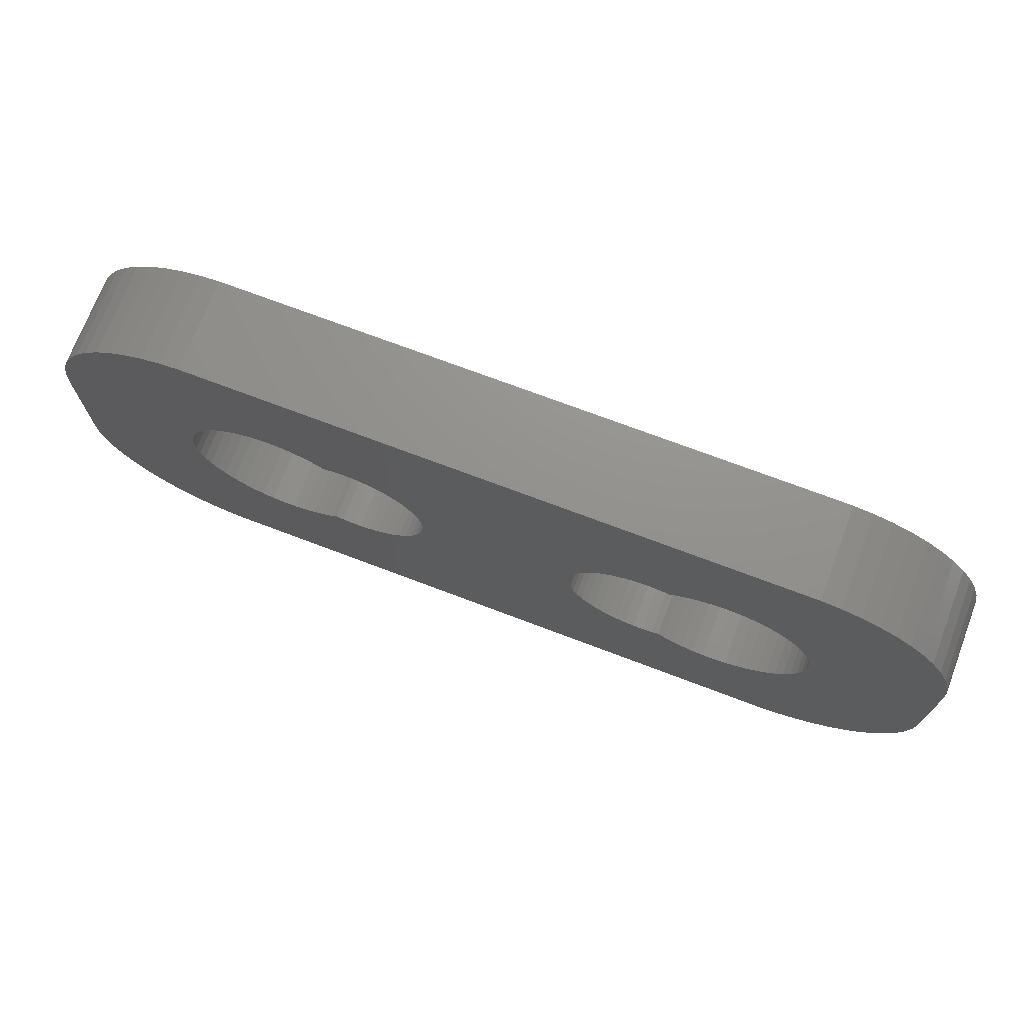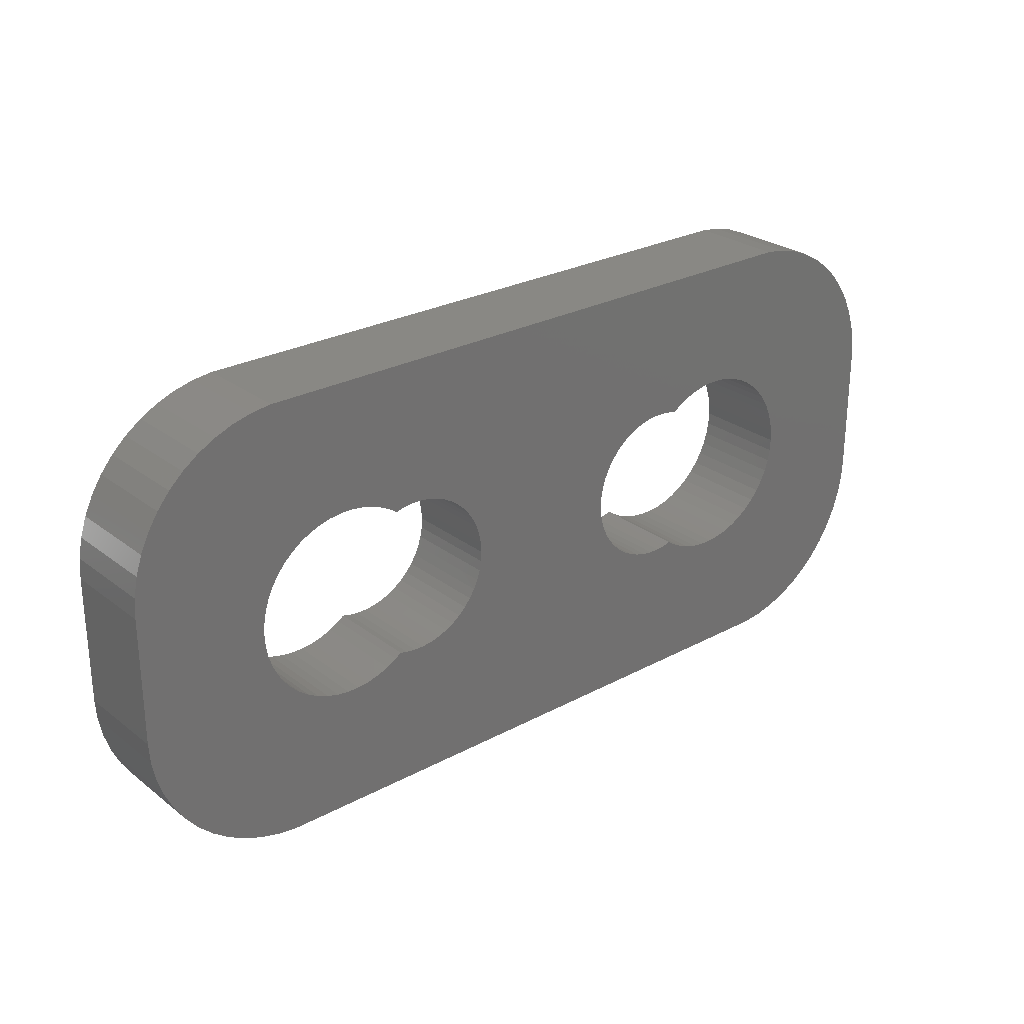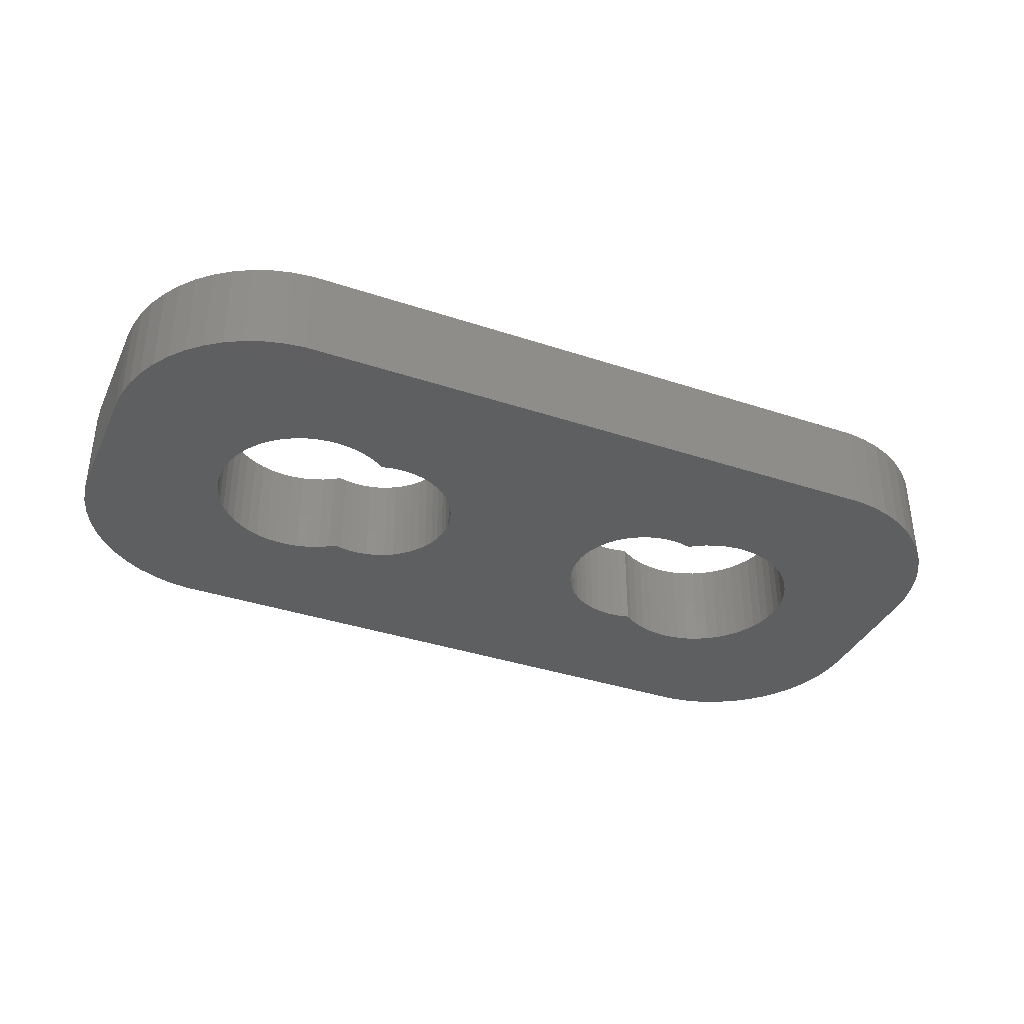
<metadata>
{"format":"stl","ext":"stl","renderer":"f3d","projection":"perspective","resolution":1024,"background":"white","views":[{"elev":72.0,"azim":20.8,"up":"+Y"},{"elev":26.5,"azim":139.9,"up":"+Y"},{"elev":-37.0,"azim":-23.2,"up":"+Z"}]}
</metadata>
<code>
# stl→obj: 368 verts, 740 faces
v -6.573 2.853 0
v -6.223 2.714 3
v -6.573 2.853 3
v -6.223 2.714 0
v -8.777 2.714 0
v -8.427 2.853 3
v -8.777 2.714 3
v -8.427 2.853 0
v -10.29 1.104 3
v -10.13 1.445 0
v -10.13 1.445 3
v -10.29 1.104 0
v -7.688 2.994 0
v -7.312 2.994 3
v -7.688 2.994 3
v -7.312 2.994 0
v -5.893 2.533 0
v -5.703 2.395 3
v -5.893 2.533 3
v -5.703 2.395 0
v -10.48 0.376 3
v -10.41 0.7461 0
v -10.41 0.7461 3
v -10.48 0.376 0
v -9.927 1.763 3
v -9.687 2.054 0
v -9.687 2.054 3
v -9.927 1.763 0
v -8.062 2.947 3
v -8.062 2.947 0
v -9.412 2.312 3
v -9.412 2.312 0
v -6.938 2.947 0
v -6.938 2.947 3
v -10.5 0 3
v -10.5 0 0
v -9.107 2.533 3
v -9.107 2.533 0
v -7.312 -2.994 0
v -7.688 -2.994 3
v -7.312 -2.994 3
v -7.688 -2.994 0
v -9.927 -1.763 3
v -10.13 -1.445 0
v -10.13 -1.445 3
v -9.927 -1.763 0
v -6.938 -2.947 0
v -6.938 -2.947 3
v -6.223 -2.714 0
v -6.573 -2.853 3
v -6.223 -2.714 3
v -6.573 -2.853 0
v -10.29 -1.104 0
v -10.29 -1.104 3
v -9.412 -2.312 0
v -9.687 -2.054 3
v -9.412 -2.312 3
v -9.687 -2.054 0
v -5.703 -2.395 0
v -5.893 -2.533 3
v -5.703 -2.395 3
v -5.893 -2.533 0
v -9.107 -2.533 0
v -9.107 -2.533 3
v -8.062 -2.947 0
v -8.427 -2.853 3
v -8.062 -2.947 3
v -8.427 -2.853 0
v -10.41 -0.7461 3
v -10.48 -0.376 0
v -10.48 -0.376 3
v -10.41 -0.7461 0
v -8.777 -2.714 0
v -8.777 -2.714 3
v 10.5 0 0
v 10.48 0.376 3
v 10.48 0.376 0
v 10.5 0 3
v 6.938 2.947 0
v 7.312 2.994 3
v 6.938 2.947 3
v 7.312 2.994 0
v 8.062 -2.947 0
v 7.688 -2.994 3
v 8.062 -2.947 3
v 7.688 -2.994 0
v 9.412 2.312 0
v 9.687 2.054 3
v 9.412 2.312 3
v 9.687 2.054 0
v 5.893 2.533 0
v 6.223 2.714 3
v 5.893 2.533 3
v 6.223 2.714 0
v 10.29 1.104 0
v 10.13 1.445 3
v 10.13 1.445 0
v 10.29 1.104 3
v 10.41 0.7461 3
v 10.41 0.7461 0
v 8.427 2.853 0
v 8.777 2.714 3
v 8.427 2.853 3
v 8.777 2.714 0
v 9.107 2.533 0
v 9.107 2.533 3
v 5.703 2.395 0
v 5.703 2.395 3
v 6.573 2.853 0
v 6.573 2.853 3
v 8.427 -2.853 0
v 8.427 -2.853 3
v 9.927 1.763 0
v 9.927 1.763 3
v 7.688 2.994 0
v 8.062 2.947 3
v 7.688 2.994 3
v 8.062 2.947 0
v 10.48 -0.376 0
v 10.48 -0.376 3
v 9.927 -1.763 0
v 10.13 -1.445 3
v 10.13 -1.445 0
v 9.927 -1.763 3
v 10.41 -0.7461 0
v 10.41 -0.7461 3
v 9.412 -2.312 0
v 9.107 -2.533 3
v 9.412 -2.312 3
v 9.107 -2.533 0
v 8.777 -2.714 3
v 8.777 -2.714 0
v 10.29 -1.104 0
v 10.29 -1.104 3
v 6.573 -2.853 0
v 6.223 -2.714 3
v 6.573 -2.853 3
v 6.223 -2.714 0
v 6.938 -2.947 0
v 6.938 -2.947 3
v 5.893 -2.533 0
v 5.703 -2.395 3
v 5.893 -2.533 3
v 5.703 -2.395 0
v 9.687 -2.054 0
v 9.687 -2.054 3
v 7.312 -2.994 0
v 7.312 -2.994 3
v -2.676 0.9203 0
v -2.809 1.204 3
v -2.809 1.204 0
v -2.676 0.9203 3
v -2.977 1.469 3
v -2.977 1.469 0
v -4.532 2.456 0
v -4.227 2.378 3
v -4.532 2.456 3
v -4.227 2.378 0
v -3.936 2.262 3
v -3.936 2.262 0
v -3.406 1.926 0
v -3.178 1.711 3
v -3.406 1.926 3
v -3.178 1.711 0
v -3.66 2.111 3
v -3.66 2.111 0
v -5.468 2.456 0
v -5.157 2.495 3
v -5.468 2.456 3
v -5.157 2.495 0
v -2.52 -0.3133 0
v -2.5 0 3
v -2.5 0 0
v -2.52 -0.3133 3
v -2.809 -1.204 0
v -2.676 -0.9203 3
v -2.676 -0.9203 0
v -2.809 -1.204 3
v -3.66 -2.111 0
v -3.936 -2.262 3
v -3.66 -2.111 3
v -3.936 -2.262 0
v -2.52 0.3133 0
v -2.579 0.6217 3
v -2.579 0.6217 0
v -2.52 0.3133 3
v -4.843 2.495 3
v -4.843 2.495 0
v 14.5 2 3
v 14.46 2.627 3
v 14.5 -2 3
v 14.34 3.243 3
v 14.15 3.841 3
v 13.88 4.409 3
v 13.55 4.939 3
v 14.46 -2.627 3
v 13.14 5.423 3
v 12.69 5.853 3
v 14.34 -3.243 3
v 12.18 6.222 3
v 14.15 -3.841 3
v 11.63 6.524 3
v 11.05 6.755 3
v 13.88 -4.409 3
v 13.55 -4.939 3
v 10.44 6.911 3
v 9.814 6.99 3
v 4.843 2.495 3
v 5.157 2.495 3
v 5.468 2.456 3
v 4.532 2.456 3
v 4.227 2.378 3
v 3.936 2.262 3
v 3.66 2.111 3
v 2.52 0.3133 3
v 2.5 0 3
v 2.579 0.6217 3
v 2.676 0.9203 3
v 2.809 1.204 3
v 2.977 1.469 3
v 3.178 1.711 3
v 3.406 1.926 3
v -9.814 6.99 3
v -10.44 6.911 3
v -11.05 6.755 3
v -11.63 6.524 3
v -12.18 6.222 3
v -12.69 5.853 3
v -13.14 5.423 3
v -13.55 4.939 3
v 13.14 -5.423 3
v 12.69 -5.853 3
v 12.18 -6.222 3
v 11.63 -6.524 3
v 11.05 -6.755 3
v 10.44 -6.911 3
v 9.814 -6.99 3
v 4.843 -2.495 3
v 5.157 -2.495 3
v 5.468 -2.456 3
v 4.532 -2.456 3
v 4.227 -2.378 3
v -4.227 -2.378 3
v 3.936 -2.262 3
v 3.66 -2.111 3
v 3.406 -1.926 3
v 2.52 -0.3133 3
v 2.579 -0.6217 3
v -2.579 -0.6217 3
v 2.676 -0.9203 3
v 2.809 -1.204 3
v 2.977 -1.469 3
v -2.977 -1.469 3
v 3.178 -1.711 3
v -3.178 -1.711 3
v -3.406 -1.926 3
v -9.814 -6.99 3
v -4.532 -2.456 3
v -4.843 -2.495 3
v -5.157 -2.495 3
v -5.468 -2.456 3
v -10.44 -6.911 3
v -11.63 -6.524 3
v -12.69 -5.853 3
v -13.55 -4.939 3
v -14.15 -3.841 3
v -14.46 -2.627 3
v -14.5 -2 3
v -13.88 4.409 3
v -14.5 2 3
v -14.15 3.841 3
v -11.05 -6.755 3
v -14.34 3.243 3
v -14.46 2.627 3
v -12.18 -6.222 3
v -13.14 -5.423 3
v -13.88 -4.409 3
v -14.34 -3.243 3
v -2.579 -0.6217 0
v -4.843 -2.495 0
v -5.157 -2.495 0
v 14.5 -2 0
v 14.46 -2.627 0
v 14.5 2 0
v 14.34 -3.243 0
v 14.15 -3.841 0
v 13.88 -4.409 0
v 13.55 -4.939 0
v 14.46 2.627 0
v 13.14 -5.423 0
v 12.69 -5.853 0
v 14.34 3.243 0
v 12.18 -6.222 0
v 14.15 3.841 0
v 11.63 -6.524 0
v 11.05 -6.755 0
v 13.88 4.409 0
v 13.55 4.939 0
v 10.44 -6.911 0
v 9.814 -6.99 0
v 4.843 -2.495 0
v 5.157 -2.495 0
v 5.468 -2.456 0
v 4.532 -2.456 0
v 4.227 -2.378 0
v -4.227 -2.378 0
v 3.936 -2.262 0
v 3.66 -2.111 0
v 2.52 -0.3133 0
v 2.5 0 0
v 2.579 -0.6217 0
v 2.676 -0.9203 0
v 2.809 -1.204 0
v 2.977 -1.469 0
v -2.977 -1.469 0
v 3.178 -1.711 0
v -3.178 -1.711 0
v 3.406 -1.926 0
v -3.406 -1.926 0
v -9.814 -6.99 0
v -4.532 -2.456 0
v -5.468 -2.456 0
v -10.44 -6.911 0
v -11.05 -6.755 0
v -11.63 -6.524 0
v -12.18 -6.222 0
v -12.69 -5.853 0
v -13.14 -5.423 0
v -13.55 -4.939 0
v 13.14 5.423 0
v 12.69 5.853 0
v 12.18 6.222 0
v 11.63 6.524 0
v 11.05 6.755 0
v 10.44 6.911 0
v 9.814 6.99 0
v 4.843 2.495 0
v 5.157 2.495 0
v 5.468 2.456 0
v 4.532 2.456 0
v 4.227 2.378 0
v 3.936 2.262 0
v 3.66 2.111 0
v 3.406 1.926 0
v 2.52 0.3133 0
v 2.579 0.6217 0
v 2.676 0.9203 0
v 2.809 1.204 0
v 2.977 1.469 0
v 3.178 1.711 0
v -9.814 6.99 0
v -10.44 6.911 0
v -11.63 6.524 0
v -12.69 5.853 0
v -13.55 4.939 0
v -14.15 3.841 0
v -14.46 2.627 0
v -14.5 2 0
v -13.88 -4.409 0
v -14.5 -2 0
v -14.15 -3.841 0
v -11.05 6.755 0
v -14.34 -3.243 0
v -14.46 -2.627 0
v -12.18 6.222 0
v -13.14 5.423 0
v -13.88 4.409 0
v -14.34 3.243 0
f 1 2 3
f 2 1 4
f 5 6 7
f 6 5 8
f 9 10 11
f 10 9 12
f 13 14 15
f 14 13 16
f 17 18 19
f 18 17 20
f 21 22 23
f 22 21 24
f 25 26 27
f 26 25 28
f 8 29 6
f 29 8 30
f 26 31 27
f 31 26 32
f 33 3 34
f 3 33 1
f 16 34 14
f 34 16 33
f 4 19 2
f 19 4 17
f 35 24 21
f 24 35 36
f 23 12 9
f 12 23 22
f 11 28 25
f 28 11 10
f 30 15 29
f 15 30 13
f 32 37 31
f 37 32 38
f 38 7 37
f 7 38 5
f 39 40 41
f 40 39 42
f 43 44 45
f 44 43 46
f 47 41 48
f 41 47 39
f 49 50 51
f 50 49 52
f 45 53 54
f 53 45 44
f 55 56 57
f 56 55 58
f 52 48 50
f 48 52 47
f 59 60 61
f 60 59 62
f 62 51 60
f 51 62 49
f 63 57 64
f 57 63 55
f 65 66 67
f 66 65 68
f 42 67 40
f 67 42 65
f 69 70 71
f 70 69 72
f 71 36 35
f 36 71 70
f 73 64 74
f 64 73 63
f 54 72 69
f 72 54 53
f 56 46 43
f 46 56 58
f 68 74 66
f 74 68 73
f 75 76 77
f 76 75 78
f 79 80 81
f 80 79 82
f 83 84 85
f 84 83 86
f 87 88 89
f 88 87 90
f 91 92 93
f 92 91 94
f 95 96 97
f 96 95 98
f 77 99 100
f 99 77 76
f 101 102 103
f 102 101 104
f 105 89 106
f 89 105 87
f 107 93 108
f 93 107 91
f 109 81 110
f 81 109 79
f 111 85 112
f 85 111 83
f 100 98 95
f 98 100 99
f 113 88 90
f 88 113 114
f 97 114 113
f 114 97 96
f 115 116 117
f 116 115 118
f 118 103 116
f 103 118 101
f 82 117 80
f 117 82 115
f 104 106 102
f 106 104 105
f 119 78 75
f 78 119 120
f 121 122 123
f 122 121 124
f 125 120 119
f 120 125 126
f 127 128 129
f 128 127 130
f 130 131 128
f 131 130 132
f 94 110 92
f 110 94 109
f 133 126 125
f 126 133 134
f 123 134 133
f 134 123 122
f 135 136 137
f 136 135 138
f 139 137 140
f 137 139 135
f 141 142 143
f 142 141 144
f 145 129 146
f 129 145 127
f 132 112 131
f 112 132 111
f 138 143 136
f 143 138 141
f 145 124 121
f 124 145 146
f 147 140 148
f 140 147 139
f 86 148 84
f 148 86 147
f 149 150 151
f 150 149 152
f 151 153 154
f 153 151 150
f 155 156 157
f 156 155 158
f 158 159 156
f 159 158 160
f 161 162 163
f 162 161 164
f 160 165 159
f 165 160 166
f 167 168 169
f 168 167 170
f 171 172 173
f 172 171 174
f 175 176 177
f 176 175 178
f 179 180 181
f 180 179 182
f 183 184 185
f 184 183 186
f 185 152 149
f 152 185 184
f 154 162 164
f 162 154 153
f 170 187 168
f 187 170 188
f 166 163 165
f 163 166 161
f 98 189 190
f 189 78 191
f 96 190 192
f 120 191 78
f 96 192 193
f 126 191 120
f 114 193 194
f 134 191 126
f 114 194 195
f 191 134 196
f 88 195 197
f 122 196 134
f 88 197 198
f 196 122 199
f 89 198 200
f 199 122 201
f 89 200 202
f 124 201 122
f 106 202 203
f 201 124 204
f 204 124 205
f 189 76 78
f 106 203 206
f 189 99 76
f 189 98 99
f 190 96 98
f 193 114 96
f 102 206 207
f 195 88 114
f 198 89 88
f 202 106 89
f 206 102 106
f 207 103 102
f 207 116 103
f 207 117 116
f 207 80 117
f 207 81 80
f 207 110 81
f 208 110 207
f 110 208 92
f 92 209 93
f 93 210 108
f 93 209 210
f 92 208 209
f 207 211 208
f 207 212 211
f 156 212 207
f 212 156 213
f 213 159 214
f 215 172 216
f 186 215 217
f 184 217 218
f 152 218 219
f 150 219 220
f 153 220 221
f 162 221 222
f 165 214 159
f 215 186 172
f 217 184 186
f 218 152 184
f 219 150 152
f 220 153 150
f 221 162 153
f 222 163 162
f 222 165 163
f 214 165 222
f 213 156 159
f 223 156 207
f 156 223 157
f 157 223 187
f 3 187 223
f 2 187 3
f 169 19 18
f 168 2 169
f 169 2 19
f 187 2 168
f 3 223 34
f 34 223 14
f 14 223 15
f 15 223 29
f 223 6 29
f 223 7 6
f 224 7 223
f 7 224 37
f 225 37 224
f 226 37 225
f 37 226 31
f 227 31 226
f 228 31 227
f 31 228 27
f 229 27 228
f 230 27 229
f 27 230 25
f 146 205 124
f 205 146 231
f 231 146 232
f 129 232 146
f 232 129 233
f 233 129 234
f 128 234 129
f 234 128 235
f 235 128 236
f 131 236 128
f 236 131 237
f 112 237 131
f 85 237 112
f 84 237 85
f 148 237 84
f 140 237 148
f 137 237 140
f 238 137 136
f 239 136 143
f 240 143 142
f 239 143 240
f 238 136 239
f 137 238 237
f 241 237 238
f 242 237 241
f 243 242 244
f 180 244 245
f 181 245 246
f 172 247 216
f 174 247 172
f 247 174 248
f 249 248 174
f 248 249 250
f 176 250 249
f 250 176 251
f 178 251 176
f 251 178 252
f 253 252 178
f 252 253 254
f 255 254 253
f 254 255 246
f 256 246 255
f 181 246 256
f 245 181 180
f 243 244 180
f 242 243 237
f 257 243 258
f 257 258 259
f 51 259 260
f 51 260 261
f 60 261 61
f 51 261 60
f 259 51 50
f 259 50 257
f 257 50 48
f 257 48 41
f 257 41 40
f 257 40 67
f 243 257 237
f 66 257 67
f 74 257 66
f 262 74 64
f 263 64 57
f 264 57 56
f 265 56 43
f 266 43 45
f 267 45 54
f 268 54 69
f 74 262 257
f 268 69 71
f 268 71 35
f 269 25 230
f 268 35 270
f 271 25 269
f 54 268 267
f 25 271 11
f 64 272 262
f 273 11 271
f 64 263 272
f 274 11 273
f 57 275 263
f 11 274 9
f 57 264 275
f 270 9 274
f 56 276 264
f 9 270 23
f 56 265 276
f 23 270 21
f 43 277 265
f 21 270 35
f 43 266 277
f 45 278 266
f 45 267 278
f 20 169 18
f 169 20 167
f 173 186 183
f 186 173 172
f 177 249 279
f 249 177 176
f 280 260 259
f 260 280 281
f 133 282 283
f 282 75 284
f 123 283 285
f 77 284 75
f 123 285 286
f 100 284 77
f 121 286 287
f 95 284 100
f 121 287 288
f 284 95 289
f 145 288 290
f 97 289 95
f 145 290 291
f 289 97 292
f 127 291 293
f 292 97 294
f 127 293 295
f 113 294 97
f 130 295 296
f 294 113 297
f 297 113 298
f 282 119 75
f 130 296 299
f 282 125 119
f 282 133 125
f 283 123 133
f 286 121 123
f 132 299 300
f 288 145 121
f 291 127 145
f 295 130 127
f 299 132 130
f 300 111 132
f 300 83 111
f 300 86 83
f 300 147 86
f 300 139 147
f 300 135 139
f 301 135 300
f 135 301 138
f 138 302 141
f 141 303 144
f 141 302 303
f 138 301 302
f 300 304 301
f 300 305 304
f 306 305 300
f 305 306 307
f 307 182 308
f 309 173 310
f 171 309 311
f 279 311 312
f 177 312 313
f 175 313 314
f 315 314 316
f 317 316 318
f 179 308 182
f 309 171 173
f 311 279 171
f 312 177 279
f 313 175 177
f 314 315 175
f 316 317 315
f 318 319 317
f 318 179 319
f 308 179 318
f 307 306 182
f 320 306 300
f 306 320 321
f 321 320 280
f 52 280 320
f 49 280 52
f 322 62 59
f 281 49 322
f 322 49 62
f 280 49 281
f 52 320 47
f 47 320 39
f 39 320 42
f 42 320 65
f 320 68 65
f 320 73 68
f 323 73 320
f 73 323 63
f 324 63 323
f 325 63 324
f 63 325 55
f 326 55 325
f 327 55 326
f 55 327 58
f 328 58 327
f 329 58 328
f 58 329 46
f 90 298 113
f 298 90 330
f 330 90 331
f 87 331 90
f 331 87 332
f 332 87 333
f 105 333 87
f 333 105 334
f 334 105 335
f 104 335 105
f 335 104 336
f 101 336 104
f 118 336 101
f 115 336 118
f 82 336 115
f 79 336 82
f 109 336 79
f 337 109 94
f 338 94 91
f 339 91 107
f 338 91 339
f 337 94 338
f 109 337 336
f 340 336 337
f 341 336 340
f 158 341 342
f 160 342 343
f 166 343 344
f 173 345 310
f 183 345 173
f 345 183 346
f 185 346 183
f 346 185 347
f 149 347 185
f 347 149 348
f 151 348 149
f 348 151 349
f 154 349 151
f 349 154 350
f 164 350 154
f 350 164 344
f 161 344 164
f 166 344 161
f 343 166 160
f 158 342 160
f 341 158 336
f 351 158 155
f 351 155 188
f 4 188 170
f 4 170 167
f 17 167 20
f 4 167 17
f 188 4 1
f 188 1 351
f 351 1 33
f 351 33 16
f 351 16 13
f 351 13 30
f 158 351 336
f 8 351 30
f 5 351 8
f 352 5 38
f 353 38 32
f 354 32 26
f 355 26 28
f 356 28 10
f 357 10 12
f 358 12 22
f 5 352 351
f 358 22 24
f 358 24 36
f 359 46 329
f 358 36 360
f 361 46 359
f 12 358 357
f 46 361 44
f 38 362 352
f 363 44 361
f 38 353 362
f 364 44 363
f 32 365 353
f 44 364 53
f 32 354 365
f 360 53 364
f 26 366 354
f 53 360 72
f 26 355 366
f 72 360 70
f 28 367 355
f 70 360 36
f 28 356 367
f 10 368 356
f 10 357 368
f 321 259 258
f 259 321 280
f 188 157 187
f 157 188 155
f 279 174 171
f 174 279 249
f 322 61 261
f 61 322 59
f 182 243 180
f 243 182 306
f 306 258 243
f 258 306 321
f 317 256 255
f 256 317 319
f 315 178 175
f 178 315 253
f 317 253 315
f 253 317 255
f 281 261 260
f 261 281 322
f 319 181 256
f 181 319 179
f 337 209 208
f 209 337 338
f 350 222 221
f 222 350 344
f 342 212 213
f 212 342 341
f 339 108 210
f 108 339 107
f 218 348 219
f 348 218 347
f 340 208 211
f 208 340 337
f 303 239 240
f 239 303 302
f 304 242 241
f 242 304 305
f 338 210 209
f 210 338 339
f 215 346 217
f 346 215 345
f 219 349 220
f 349 219 348
f 220 350 221
f 350 220 349
f 217 347 218
f 347 217 346
f 216 345 215
f 345 216 310
f 343 213 214
f 213 343 342
f 344 214 222
f 214 344 343
f 341 211 212
f 211 341 340
f 144 240 142
f 240 144 303
f 308 246 245
f 246 308 318
f 305 244 242
f 244 305 307
f 301 241 238
f 241 301 304
f 252 313 251
f 313 252 314
f 318 254 246
f 254 318 316
f 251 312 250
f 312 251 313
f 248 309 247
f 309 248 311
f 247 310 216
f 310 247 309
f 307 245 244
f 245 307 308
f 302 238 239
f 238 302 301
f 254 314 252
f 314 254 316
f 250 311 248
f 311 250 312
f 360 270 358
f 270 360 268
f 364 268 360
f 268 364 267
f 358 274 357
f 274 358 270
f 293 232 233
f 232 293 291
f 336 223 207
f 223 336 351
f 323 257 262
f 257 323 320
f 201 285 199
f 285 201 286
f 335 207 206
f 207 335 336
f 353 227 226
f 227 353 365
f 352 225 224
f 225 352 362
f 355 229 366
f 229 355 230
f 324 262 272
f 262 324 323
f 320 237 257
f 237 320 300
f 334 206 203
f 206 334 335
f 195 330 197
f 330 195 298
f 330 198 197
f 198 330 331
f 191 284 189
f 284 191 282
f 351 224 223
f 224 351 352
f 362 226 225
f 226 362 353
f 368 271 356
f 271 368 273
f 361 278 363
f 278 361 266
f 328 265 329
f 265 328 276
f 359 266 361
f 266 359 277
f 325 272 263
f 272 325 324
f 328 264 276
f 264 328 327
f 300 236 237
f 236 300 299
f 204 286 201
f 286 204 287
f 291 231 232
f 231 291 290
f 205 287 204
f 287 205 288
f 295 233 234
f 233 295 293
f 299 235 236
f 235 299 296
f 333 203 202
f 203 333 334
f 192 294 193
f 294 192 292
f 199 283 196
f 283 199 285
f 354 229 228
f 229 354 366
f 365 228 227
f 228 365 354
f 367 230 355
f 230 367 269
f 357 273 368
f 273 357 274
f 363 267 364
f 267 363 278
f 329 277 359
f 277 329 265
f 326 263 275
f 263 326 325
f 327 275 264
f 275 327 326
f 231 288 205
f 288 231 290
f 296 234 235
f 234 296 295
f 331 200 198
f 200 331 332
f 332 202 200
f 202 332 333
f 190 292 192
f 292 190 289
f 189 289 190
f 289 189 284
f 193 297 194
f 297 193 294
f 194 298 195
f 298 194 297
f 196 282 191
f 282 196 283
f 356 269 367
f 269 356 271

</code>
